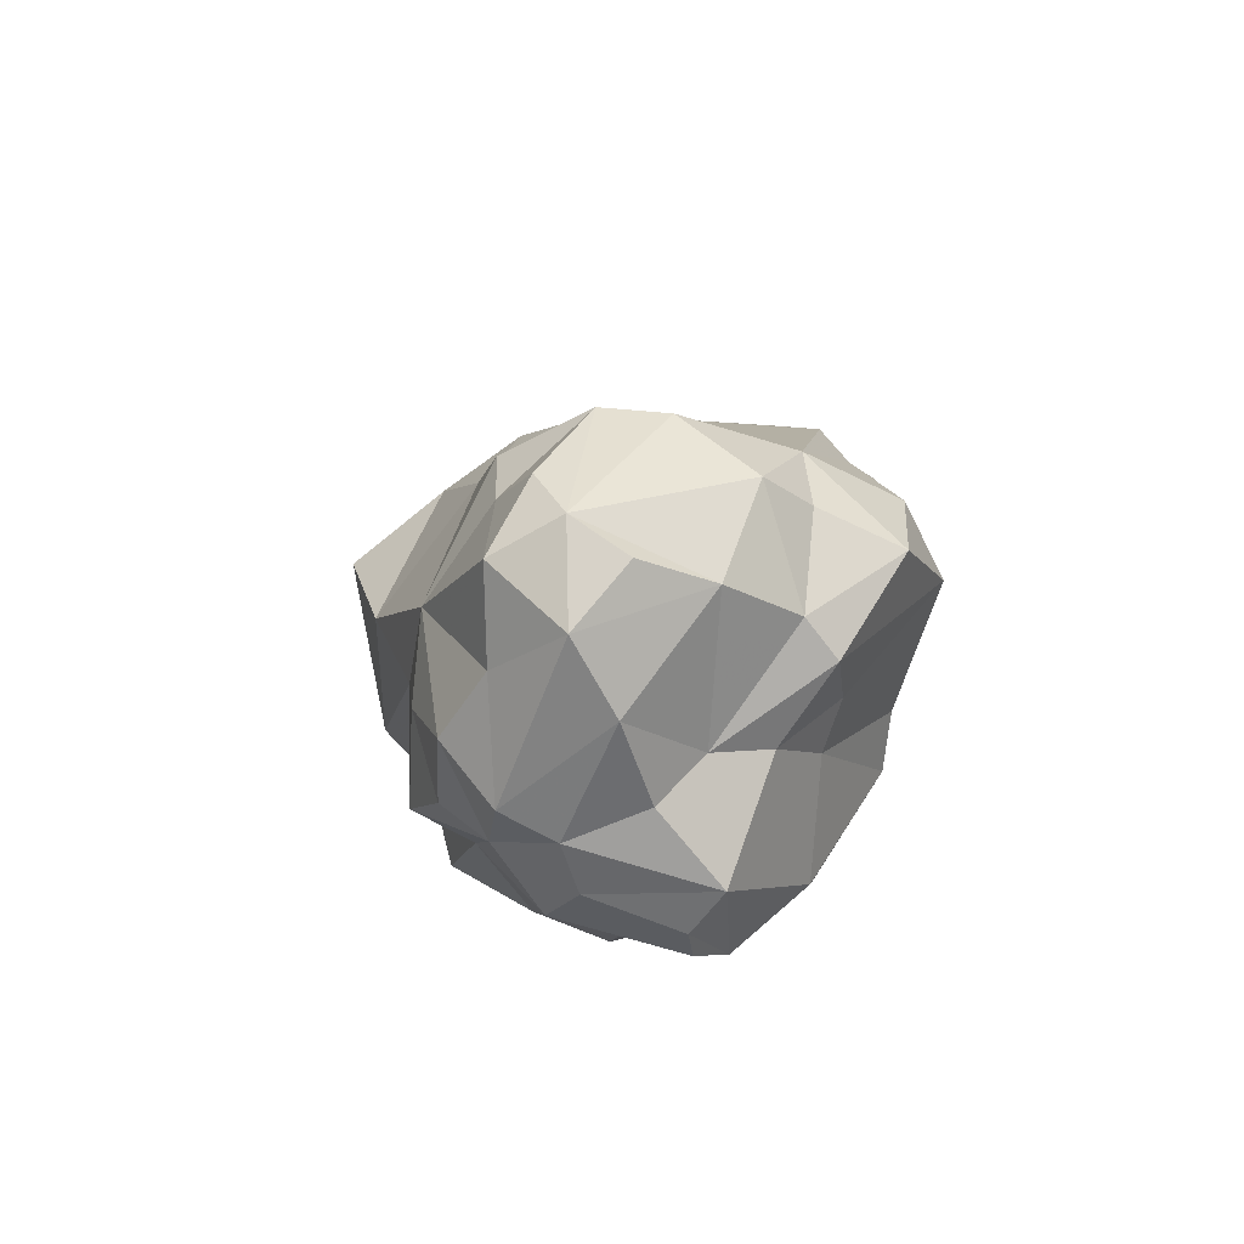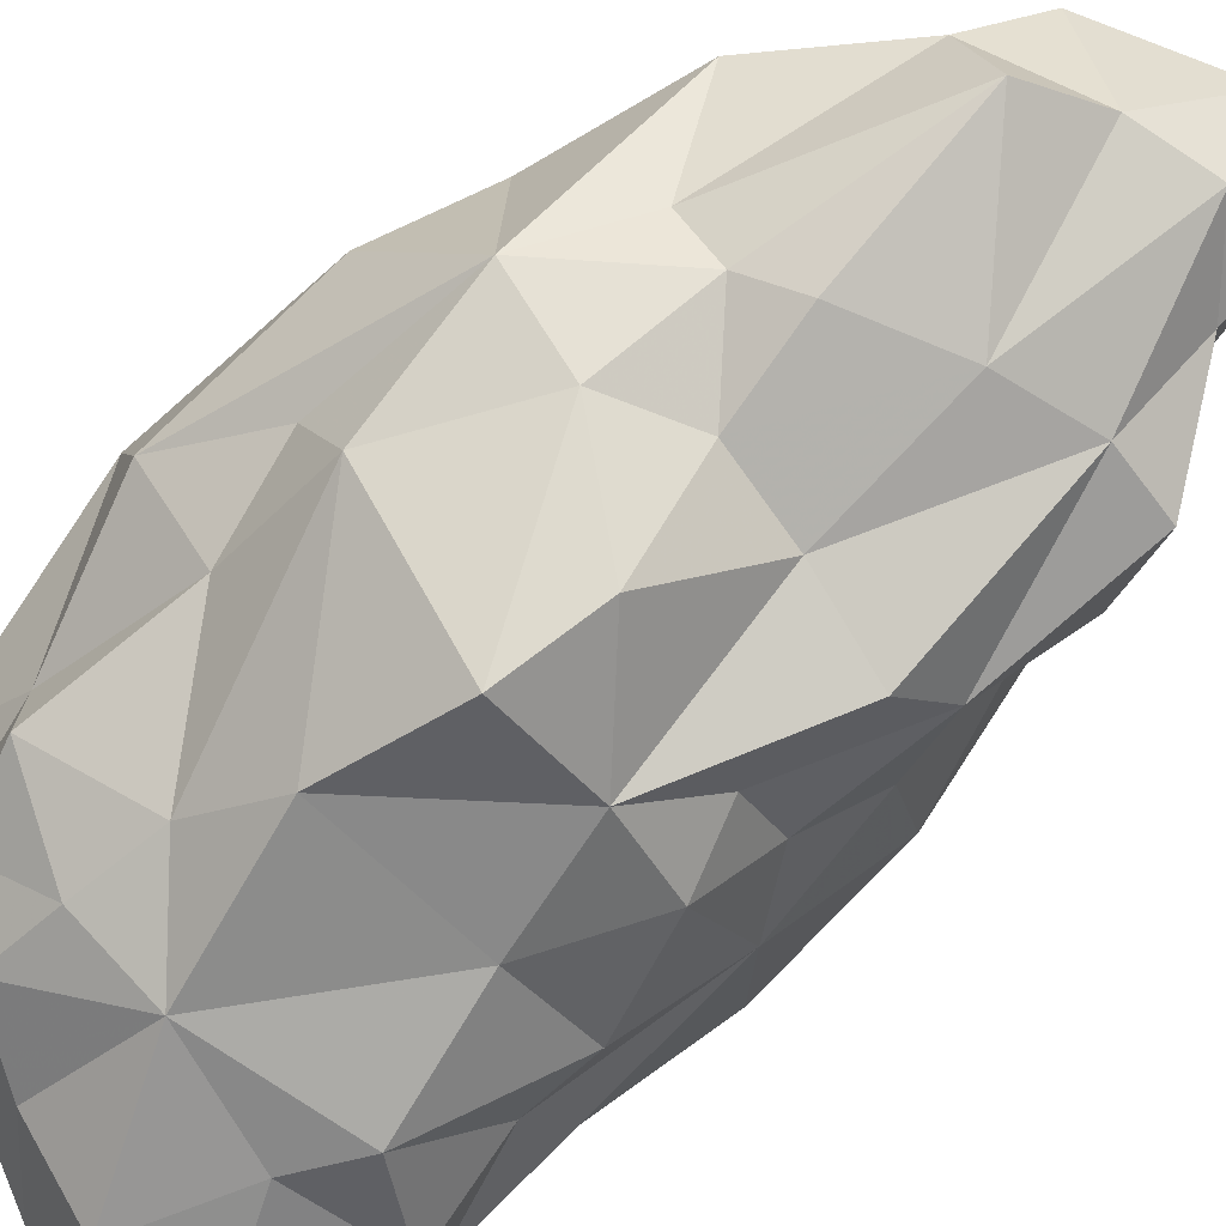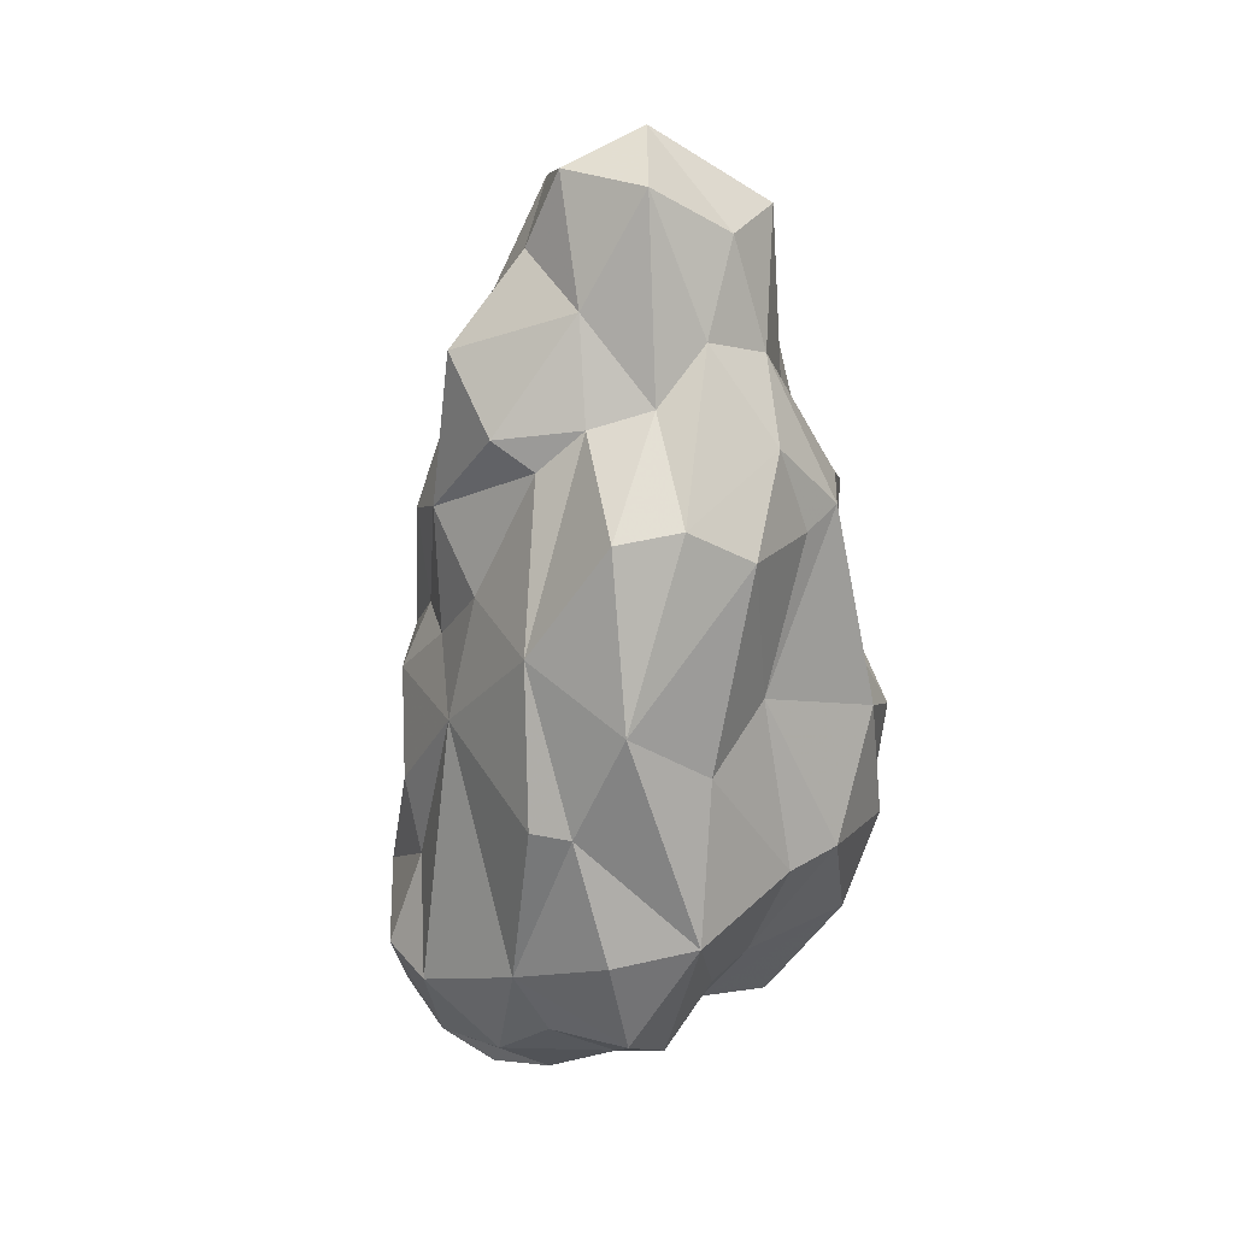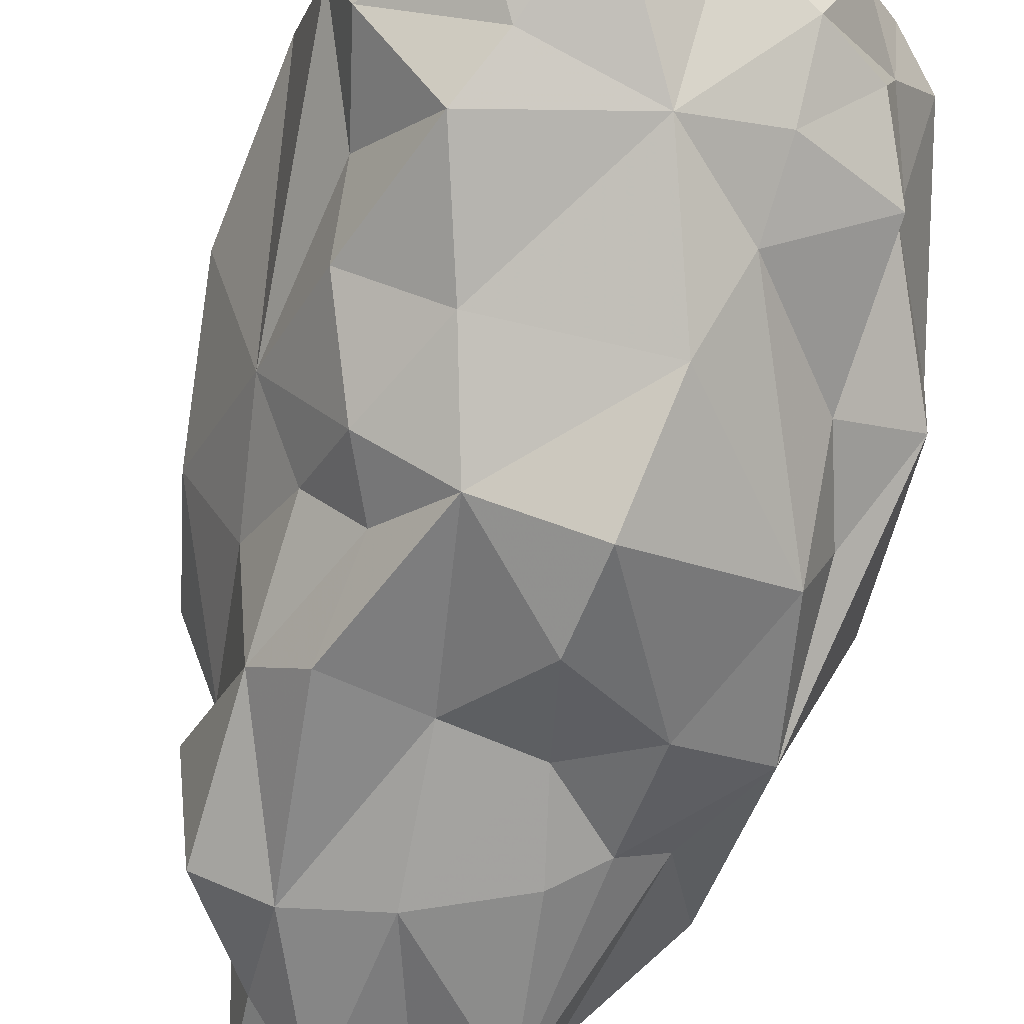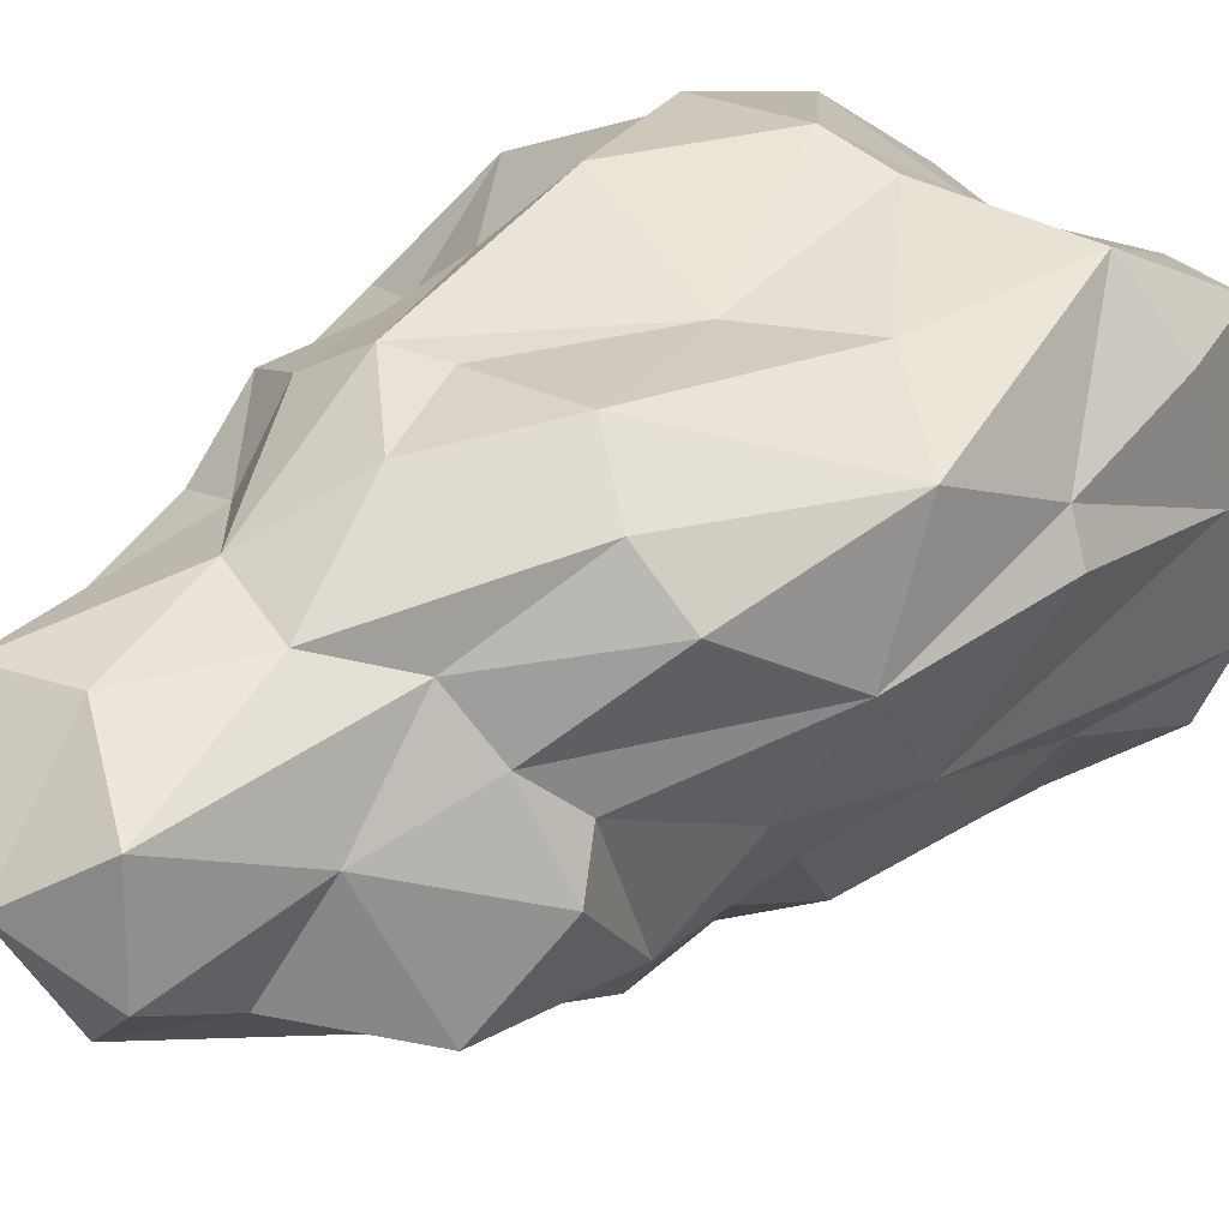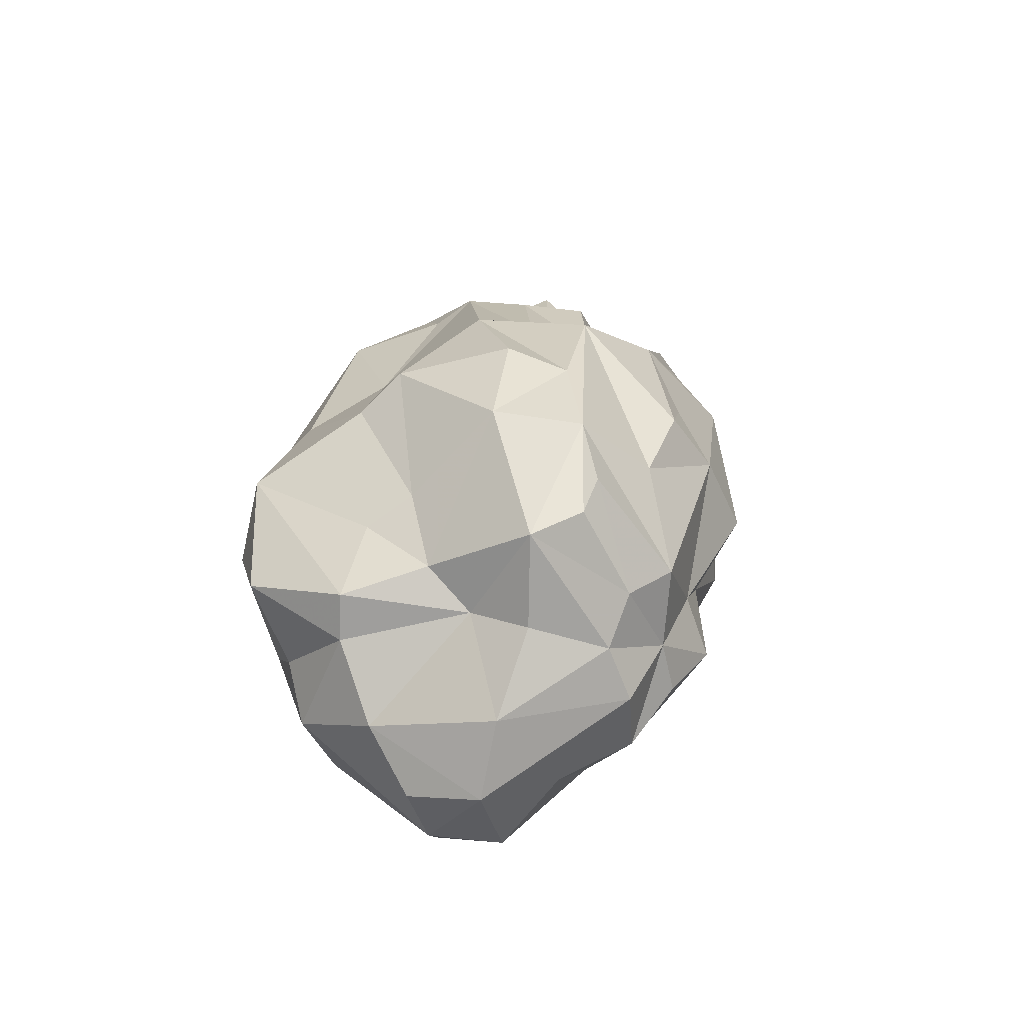
<metadata>
{"format":"obj","ext":"obj","renderer":"f3d","projection":"perspective","resolution":1024,"background":"white","views":[{"elev":-77.5,"azim":-116.0,"up":"+Y"},{"elev":-77.7,"azim":127.2,"up":"+Z"},{"elev":24.5,"azim":-57.1,"up":"+Y"},{"elev":-79.6,"azim":-19.2,"up":"+Z"},{"elev":27.8,"azim":-140.7,"up":"+Z"},{"elev":-67.3,"azim":24.4,"up":"+Y"}]}
</metadata>
<code>
v -0.08683 0.3297 -0.08976
v 0.133 0.02461 -0.1747
v -0.2059 -0.3727 0.07526
v 0.1059 0.08882 0.1492
v -0.1484 -0.3986 0.1192
v -0.05952 -0.3897 0.1079
v 0.05277 -0.4383 0.1169
v 0.1049 -0.4176 0.1091
v 0.1275 -0.394 0.1253
v -0.1718 -0.4478 8.9e-05
v -0.1695 -0.4024 0.07667
v -0.03799 -0.4139 0.05581
v 0.01281 -0.4463 0.03253
v 0.1117 -0.4218 0.01453
v -0.1648 -0.4729 -0.07301
v -0.09467 -0.4977 -0.0935
v -0.04752 -0.4859 -0.02738
v 0.07094 -0.4452 -0.07916
v 0.07369 -0.4431 -0.0213
v 0.1147 -0.3855 -0.06764
v -0.1788 -0.4008 -0.1674
v -0.1703 -0.4533 -0.1327
v -0.02854 -0.4427 -0.1335
v -0.1087 -0.4469 -0.1744
v 0.05354 -0.337 -0.1703
v 0.04714 -0.4106 -0.1436
v 0.1044 -0.3809 -0.1187
v -0.1805 0.1608 0.1549
v -0.02891 0.1165 0.1911
v -0.05359 0.2003 0.1744
v -0.1318 0.1241 0.1979
v 0.07228 0.1358 0.1642
v 0.07656 0.1832 0.1035
v 0.005337 0.2638 0.1249
v 0.01536 0.1305 0.197
v 0.133 0.104 0.1386
v -0.1544 0.2209 0.0361
v -0.2227 0.1518 0.1072
v -0.07874 0.4228 0.05186
v -0.1211 0.3146 0.007548
v -0.1194 0.2391 0.08615
v -0.06678 0.2896 0.106
v 0.09532 0.3909 0.01282
v 0.07258 0.3811 0.09018
v -0.01219 0.4587 0.007832
v -0.004479 0.371 0.09426
v 0.1009 0.2946 0.06875
v 0.2073 0.08439 0.01839
v 0.1315 0.1645 0.08687
v -0.1902 0.2072 -0.0414
v -0.1761 0.18 -0.002906
v -0.02491 0.403 -0.09068
v -0.08972 0.3526 -0.0715
v -0.1583 0.2694 -0.1091
v -0.08112 0.4276 -0.03921
v 0.09937 0.3406 -0.1159
v 0.04175 0.3793 -0.08731
v 0.1269 0.3301 -0.03655
v 0.1496 0.1534 -0.09446
v 0.1925 0.2209 -0.00897
v -0.1653 0.1182 -0.1257
v -0.03674 0.1011 -0.1621
v -0.1241 0.09268 -0.177
v -0.09422 0.269 -0.1255
v 0.04342 0.1034 -0.1673
v 0.06979 0.1898 -0.158
v -0.01629 0.2394 -0.1458
v 0.1116 0.063 -0.1802
v 0.1085 0.1591 -0.1349
v 0.1901 0.06477 -0.134
v -0.2452 -0.3321 0.1397
v -0.09269 -0.1945 0.2198
v -0.05735 -0.3194 0.1568
v -0.1103 -0.3305 0.1485
v 0.0792 -0.2098 0.2248
v 0.05201 -0.311 0.2021
v -0.03825 -0.1873 0.2394
v 0.1275 -0.2429 0.1887
v 0.1303 -0.3385 0.1629
v 0.2173 -0.193 0.01384
v 0.2044 -0.2178 0.08544
v 0.1676 -0.3002 0.07849
v 0.1529 -0.3831 0.00176
v 0.1472 -0.3011 -0.06991
v 0.1421 -0.3089 -0.1337
v 0.05592 -0.2587 -0.1785
v -0.1119 -0.1623 -0.1985
v -0.02516 -0.3237 -0.1991
v -0.2086 -0.2257 -0.121
v -0.159 -0.2788 -0.1962
v -0.1367 -0.3403 -0.1828
v -0.237 -0.318 -0.1417
v -0.2613 -0.3272 -0.08275
v -0.2529 -0.3799 -0.001256
v -0.2705 -0.2355 0.135
v -0.2743 -0.2778 0.03158
v -0.2451 -0.3436 0.05142
v -0.2535 -0.009478 0.1422
v -0.182 -0.06702 0.1864
v -0.2213 -0.2181 0.2012
v -0.09172 -0.02565 0.1867
v 0.08822 -0.03356 0.1787
v 0.0455 -0.0782 0.2287
v 0.1382 -0.03067 0.1328
v 0.1529 -0.131 0.1916
v 0.2025 0.03074 0.07592
v 0.1988 -0.06414 0.116
v 0.2068 -0.1492 0.06622
v 0.2172 -0.1712 -0.06961
v 0.1801 -0.08021 -0.1094
v 0.2312 -0.01268 -0.00547
v 0.1595 -0.05938 -0.1746
v 0.1453 -0.1664 -0.1266
v 0.02037 0.01989 -0.2429
v 0.02537 -0.06523 -0.2689
v 0.0349 -0.1829 -0.2286
v -0.07246 -0.05707 -0.2221
v -0.1517 -0.06456 -0.1802
v -0.1193 -0.005089 -0.1683
v -0.1973 -0.156 -0.1469
v -0.1959 0.05437 -0.05843
v -0.1697 -0.00612 -0.1173
v -0.2222 -0.06348 -0.07284
v -0.2517 0.03774 0.03478
v -0.2678 -0.1173 0.09504
v -0.2826 -0.1138 0.05831
v -0.07267 0.3107 -0.1147
v -0.06771 0.2589 -0.1324
v -0.02736 0.1645 -0.1546
v 0.01632 0.1026 -0.1656
v 0.03641 0.07802 -0.1903
v 0.1001 0.05753 -0.1881
v 0.1049 0.05291 -0.1871
v 0.1187 0.0449 -0.1793
v 0.172 0.06436 -0.1446
v 0.1822 0.07389 -0.1341
v 0.1864 0.0727 -0.1304
v 0.1903 0.07984 -0.1219
v 0.2044 0.1114 0.01298
v 0.1747 0.1188 0.04781
v 0.1646 0.1021 0.08176
v 0.1342 0.08451 0.1057
v 0.1345 0.06521 0.1369
v 0.1054 0.1185 0.1502
v 0.07498 0.1657 0.1259
v 0.06213 0.1995 0.1079
v 0.06374 0.3657 0.09474
v 0.0588 0.3793 0.09091
v -0.01086 0.4435 0.02279
v -0.0211 0.4539 0.01372
v -0.03385 0.4489 -0.006948
v -0.05921 0.418 -0.05927
v -0.06974 0.3681 -0.07741
v -0.09116 0.3259 -0.08878
v -0.1515 0.2694 -0.1108
v -0.1591 0.2512 -0.1111
v -0.1806 0.1728 -0.07393
v -0.1726 0.1599 -0.04278
v -0.1863 0.1154 -0.03146
v -0.2097 0.05026 -0.03538
v -0.2362 -0.01539 -0.02171
v -0.2676 -0.1013 0.02575
v -0.2745 -0.2746 0.0321
v -0.2743 -0.2769 0.03194
v -0.2743 -0.2775 0.03237
v -0.2739 -0.2785 0.03288
v -0.2451 -0.3425 0.05965
v 0.09294 0.08361 0.1543
v 0.07963 0.05771 0.1709
v 0.06224 0.02494 0.1852
v 0.03216 0.01413 0.2147
v -0.02224 -0.05226 0.2079
v -0.06116 -0.118 0.2168
v -0.07281 -0.1919 0.2269
v -0.07968 -0.2405 0.1966
v -0.1068 -0.3033 0.1627
v -0.1189 -0.3217 0.1526
v -0.1598 -0.3703 0.132
v -0.1753 -0.3801 0.1249
v -0.1981 -0.3758 0.1005
v 0.1321 0.01059 -0.1778
v 0.08429 -0.06266 -0.2275
v 0.07818 -0.14 -0.2098
v 0.0407 -0.2038 -0.2148
v -0.004105 -0.2743 -0.2094
v -0.037 -0.3017 -0.199
v -0.05166 -0.3148 -0.1985
v -0.07739 -0.3315 -0.1915
v -0.1219 -0.3969 -0.1783
v -0.1484 -0.4208 -0.1705
v -0.1651 -0.4528 -0.1362
v -0.1682 -0.4546 -0.1316
v -0.1701 -0.4543 -0.1299
v -0.1704 -0.4531 -0.1279
v -0.2259 -0.4024 -0.0008089
v -0.2122 -0.3909 0.03679
v -0.2044 -0.3753 0.06502
f 134 2 181
f 169 170 102
f 127 128 64
f 86 88 185
f 188 187 88
f 64 154 1
f 115 114 132
f 131 132 114
f 167 97 197
f 97 94 196
f 39 150 151
f 62 64 128
f 114 62 130
f 151 150 45
f 93 92 22
f 187 186 88
f 129 130 62
f 87 90 120
f 135 2 134
f 134 133 68
f 133 132 68
f 113 84 85
f 65 68 132
f 131 130 65
f 67 65 130
f 66 65 67
f 101 31 99
f 129 128 67
f 197 196 11
f 52 67 128
f 52 127 1
f 166 165 96
f 115 182 183
f 60 49 140
f 158 157 61
f 108 107 81
f 193 194 22
f 183 184 116
f 184 185 116
f 87 116 185
f 90 92 89
f 157 156 61
f 87 186 187
f 94 96 93
f 90 187 188
f 58 56 57
f 61 121 159
f 182 181 112
f 103 102 170
f 188 189 91
f 91 189 190
f 162 161 123
f 192 193 22
f 21 190 191
f 191 192 22
f 94 22 194
f 49 60 47
f 195 196 94
f 48 70 138
f 164 163 96
f 11 180 3
f 117 118 119
f 10 194 193
f 10 11 196
f 195 194 10
f 90 91 92
f 16 15 193
f 173 174 77
f 99 98 100
f 35 29 101
f 16 192 191
f 191 190 24
f 190 189 24
f 160 159 121
f 88 24 189
f 186 185 88
f 44 45 149
f 165 164 96
f 86 184 183
f 104 106 141
f 183 182 112
f 97 167 166
f 77 75 103
f 56 69 66
f 123 96 163
f 123 161 160
f 141 140 49
f 64 61 156
f 155 154 64
f 53 153 1
f 10 16 17
f 53 154 155
f 155 156 54
f 50 54 156
f 50 157 158
f 158 159 51
f 37 124 38
f 53 54 40
f 124 51 159
f 160 161 124
f 124 161 162
f 6 12 7
f 162 163 126
f 74 6 73
f 125 126 163
f 125 164 165
f 95 165 166
f 166 167 71
f 71 167 3
f 144 4 143
f 19 13 17
f 49 36 143
f 142 141 49
f 139 138 60
f 59 60 138
f 59 137 136
f 139 140 48
f 121 122 123
f 69 136 135
f 135 136 70
f 26 23 88
f 136 137 70
f 137 138 70
f 106 48 140
f 142 143 104
f 104 143 4
f 153 152 52
f 52 152 151
f 150 149 45
f 144 145 32
f 148 147 44
f 33 44 147
f 100 177 176
f 109 84 113
f 146 145 33
f 36 33 145
f 112 110 113
f 32 168 4
f 34 32 145
f 146 147 34
f 16 24 23
f 34 147 148
f 60 58 47
f 148 149 46
f 39 46 149
f 151 152 55
f 55 152 153
f 180 179 71
f 100 71 179
f 77 174 175
f 178 177 100
f 176 175 72
f 175 174 72
f 101 72 174
f 171 170 35
f 173 172 101
f 120 90 89
f 35 101 172
f 35 170 169
f 169 168 32
f 98 99 31
f 104 168 169
f 171 172 103
f 103 172 173
f 73 175 176
f 176 177 74
f 5 74 177
f 178 179 5
f 76 75 77
f 11 5 179
f 11 10 12
f 6 7 76
f 19 7 13
f 7 19 14
f 13 7 12
f 83 9 14
f 9 83 79
f 14 9 8
f 37 38 41
f 83 14 20
f 107 105 81
f 8 9 79
f 14 8 7
f 22 94 93
f 119 122 61
f 10 15 16
f 104 105 107
f 17 16 18
f 83 82 79
f 12 5 11
f 10 17 12
f 18 19 17
f 19 18 20
f 30 31 29
f 31 30 28
f 81 80 108
f 29 31 101
f 30 29 35
f 34 42 30
f 42 34 46
f 30 42 28
f 48 111 70
f 34 30 35
f 28 42 41
f 31 28 98
f 78 79 105
f 34 35 32
f 61 63 119
f 51 124 37
f 51 37 50
f 38 124 98
f 41 38 28
f 37 41 40
f 42 46 39
f 64 63 61
f 42 39 41
f 41 39 40
f 45 44 43
f 43 44 47
f 45 43 57
f 110 109 113
f 26 27 20
f 54 50 40
f 55 53 40
f 56 58 59
f 57 56 67
f 58 57 43
f 58 60 59
f 104 107 106
f 56 59 69
f 63 64 62
f 63 62 117
f 65 66 69
f 66 67 56
f 69 68 65
f 75 76 78
f 76 77 73
f 79 78 76
f 105 79 82
f 78 105 103
f 80 81 82
f 82 81 105
f 80 82 83
f 80 83 84
f 84 109 80
f 80 109 111
f 85 84 20
f 113 85 86
f 25 88 86
f 88 25 26
f 25 86 85
f 92 91 21
f 89 92 93
f 89 93 123
f 25 27 26
f 96 94 97
f 93 96 123
f 95 71 100
f 100 98 125
f 99 100 72
f 72 101 99
f 102 103 105
f 104 102 105
f 48 106 107
f 48 107 111
f 111 107 108
f 111 108 80
f 109 110 70
f 70 110 112
f 109 70 111
f 112 113 86
f 20 18 26
f 114 115 117
f 118 117 87
f 119 118 122
f 117 119 63
f 118 87 120
f 87 117 116
f 122 118 123
f 122 121 61
f 98 124 125
f 125 124 126
f 5 12 6
f 5 6 74
f 13 12 17
f 7 8 79
f 14 19 20
f 18 16 23
f 83 20 84
f 40 39 55
f 27 85 20
f 21 22 92
f 23 24 88
f 23 26 18
f 120 89 123
f 27 25 85
f 37 40 50
f 28 38 98
f 44 33 47
f 47 33 49
f 33 36 49
f 43 47 58
f 67 52 57
f 73 6 76
f 76 7 79
f 75 78 103
f 115 116 117
f 114 117 62
f 118 120 123
f 95 100 125
f 57 52 45
f 185 184 86
f 1 127 64
f 132 133 115
f 197 3 167
f 196 197 97
f 151 55 39
f 128 129 62
f 130 131 114
f 181 133 134
f 181 115 133
f 181 182 115
f 134 68 135
f 132 131 65
f 130 129 67
f 128 127 52
f 1 153 52
f 183 116 115
f 140 139 60
f 185 186 87
f 187 90 87
f 188 91 90
f 159 158 61
f 170 171 103
f 190 21 91
f 191 22 21
f 194 195 94
f 138 139 48
f 3 197 11
f 193 15 10
f 196 195 10
f 193 192 16
f 191 24 16
f 189 188 88
f 149 148 44
f 183 112 86
f 141 142 104
f 166 96 97
f 135 112 2
f 2 112 181
f 135 70 112
f 163 162 123
f 160 121 123
f 156 155 64
f 1 154 53
f 155 54 53
f 156 157 50
f 158 51 50
f 159 160 124
f 162 126 124
f 163 164 125
f 165 95 125
f 166 71 95
f 3 180 71
f 143 36 144
f 143 142 49
f 138 137 59
f 136 69 59
f 135 68 69
f 140 141 106
f 4 168 104
f 151 45 52
f 147 146 33
f 176 72 100
f 145 144 36
f 4 144 32
f 145 146 34
f 148 46 34
f 149 150 39
f 153 53 55
f 179 178 100
f 175 73 77
f 174 173 101
f 172 171 35
f 169 32 35
f 169 102 104
f 173 77 103
f 176 74 73
f 177 178 5
f 179 180 11

</code>
